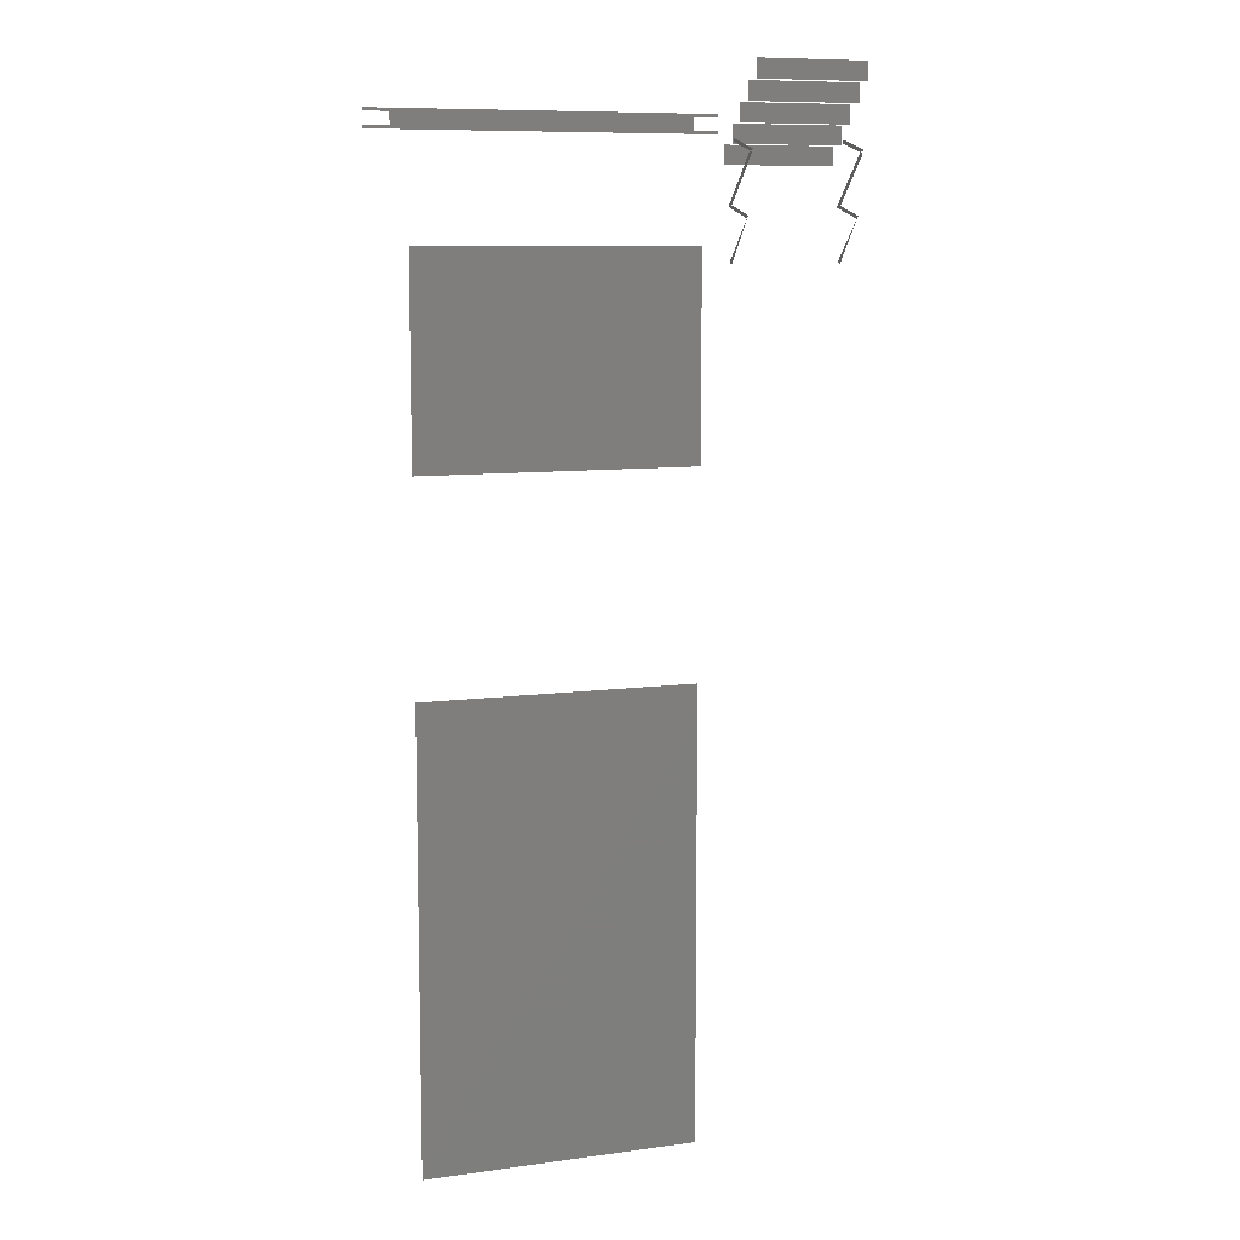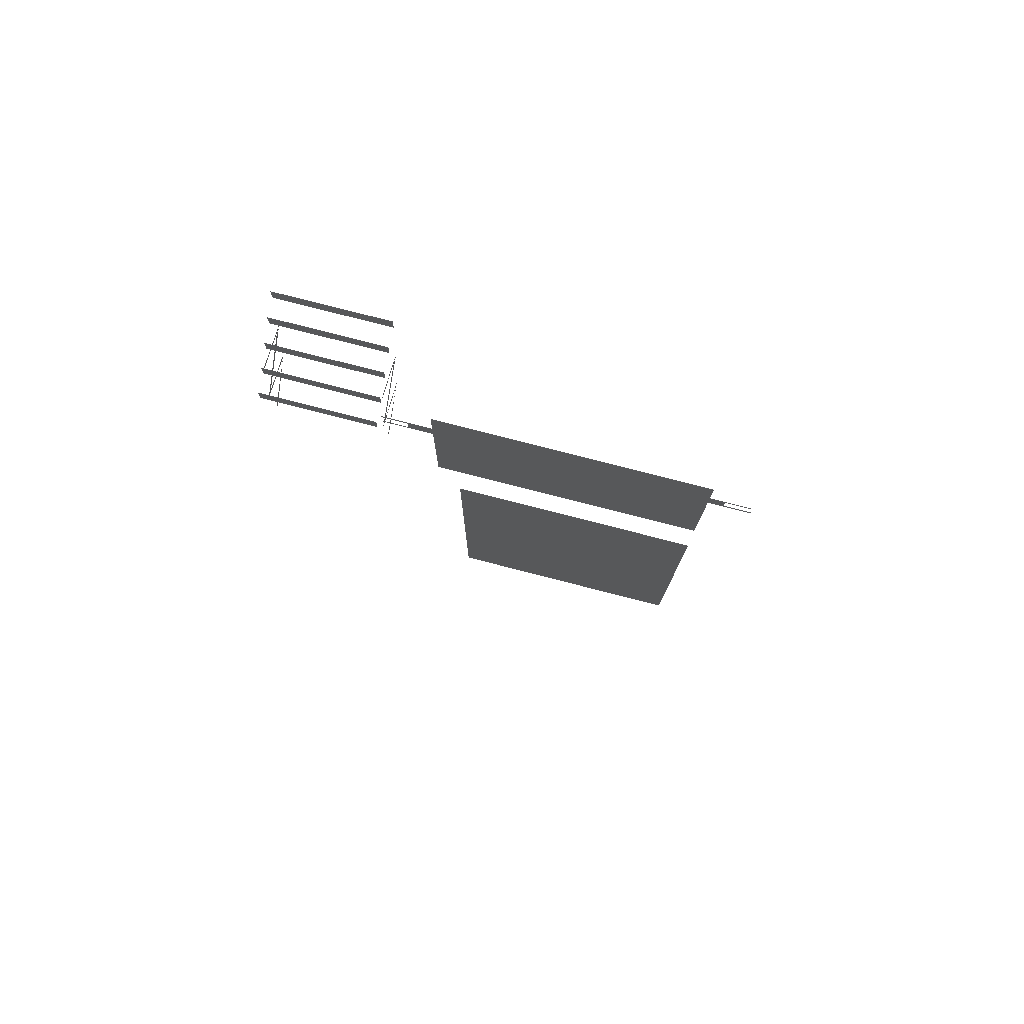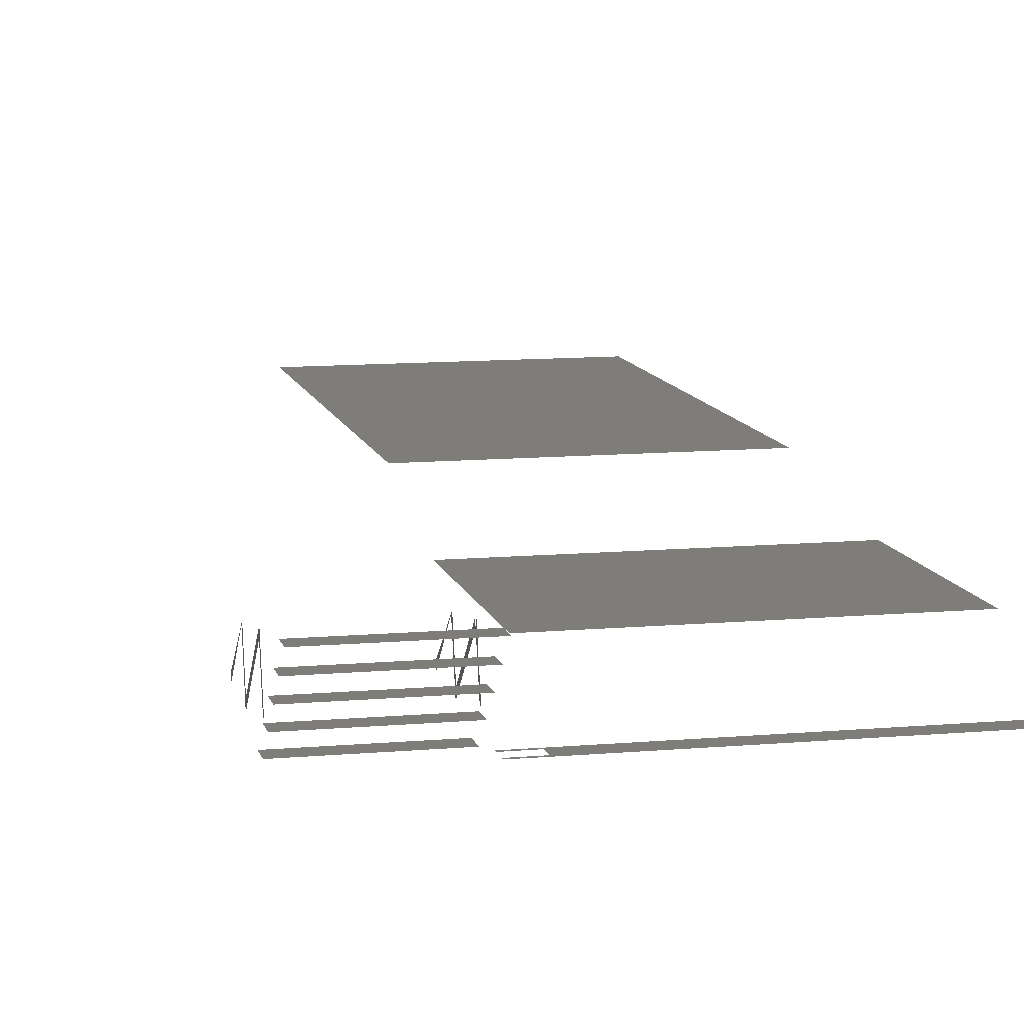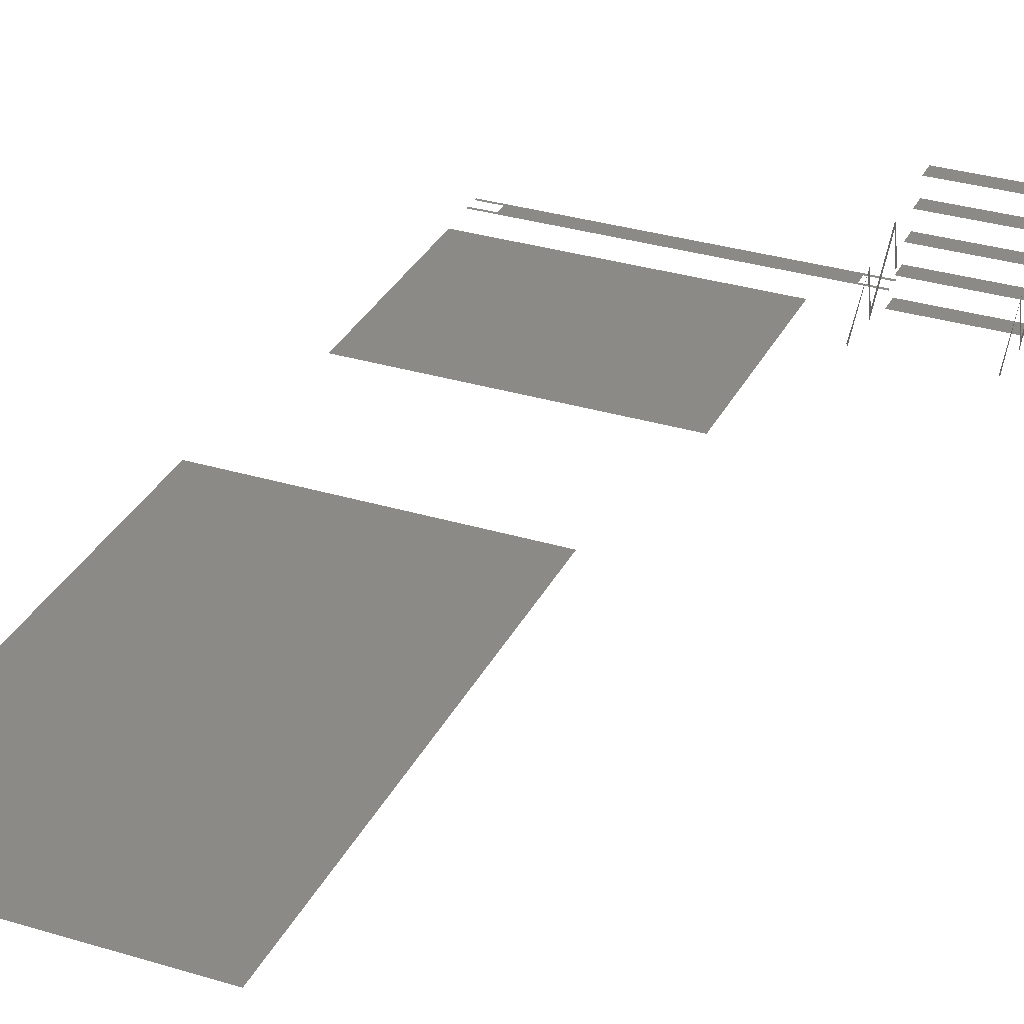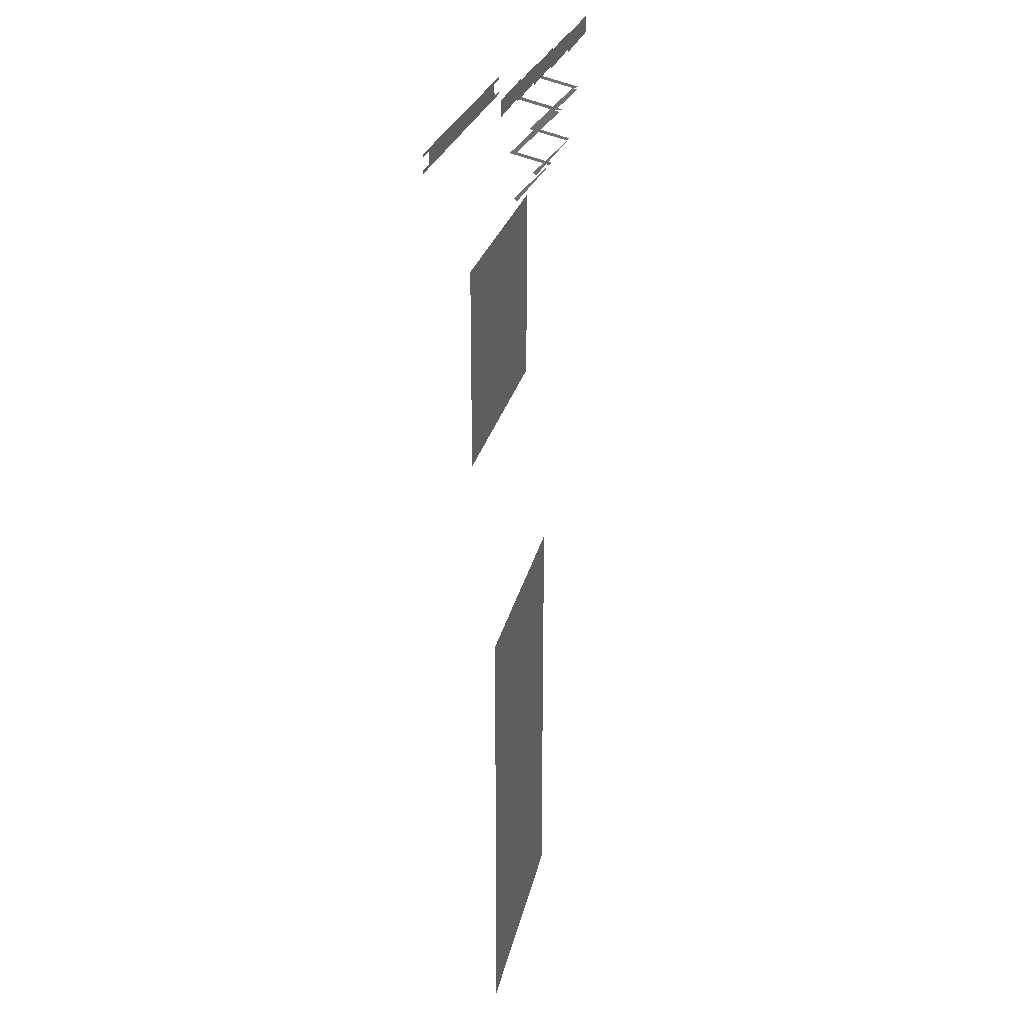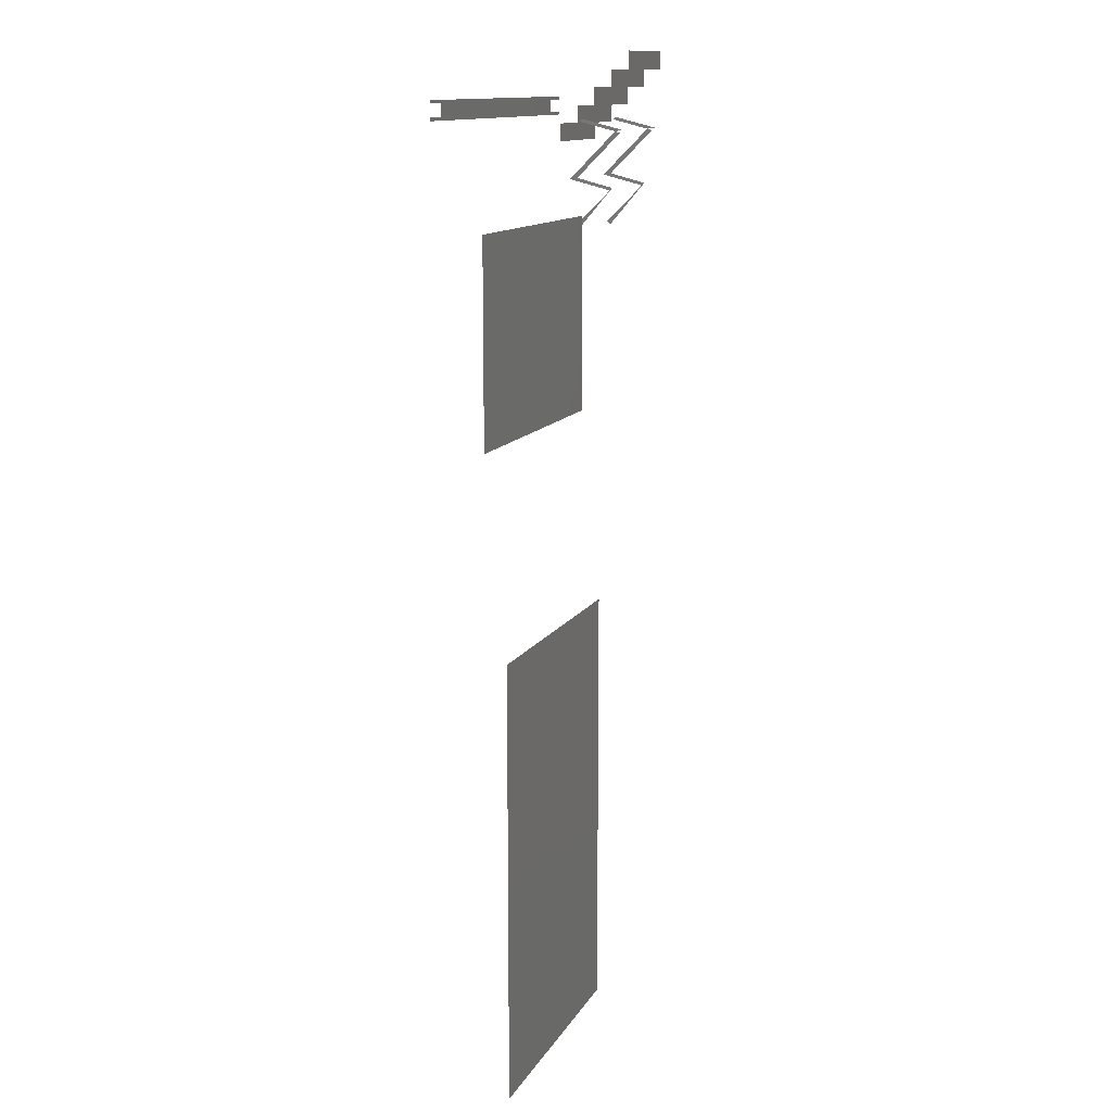
<metadata>
{"format":"stl","ext":"stl","renderer":"f3d","projection":"perspective","resolution":1024,"background":"white","views":[{"elev":9.2,"azim":160.0,"up":"+Z"},{"elev":78.4,"azim":14.4,"up":"+Z"},{"elev":10.6,"azim":-12.9,"up":"+Y"},{"elev":32.0,"azim":-156.9,"up":"+Y"},{"elev":25.0,"azim":101.7,"up":"+Z"},{"elev":13.0,"azim":109.9,"up":"+Z"}]}
</metadata>
<code>
# stl→obj: 68 verts, 46 faces
v 0.4927 0.3242 2.578
v -0.06614 0.3242 2.573
v -0.06614 0.3242 2.578
v -0.0255 0.3242 2.573
v -0.0255 0.3242 2.553
v 0.452 0.3242 2.573
v 0.4927 0.3242 2.573
v -0.06614 0.3242 2.548
v -0.06614 0.3242 2.553
v 0.4927 0.3242 2.548
v 0.452 0.3242 2.553
v 0.4927 0.3242 2.553
v 0.4419 0.3852 2.045
v -0.01534 0.3852 2.38
v -0.01534 0.3852 2.045
v 0.4419 0.3852 2.38
v -0.2592 0.4182 2.425
v -0.2592 0.3547 2.35
v -0.2592 0.4137 2.42
v -0.2592 0.3484 2.355
v -0.2592 0.341 2.438
v -0.2592 0.3455 2.443
v -0.2592 0.3546 2.44
v -0.2592 0.3501 2.436
v -0.2592 0.4319 2.518
v -0.2592 0.4228 2.52
v -0.2592 0.4273 2.525
v -0.2592 0.3583 2.536
v -0.2592 0.3628 2.541
v -0.2592 0.4364 2.522
v -0.0763 0.3583 2.536
v -0.0763 0.4273 2.525
v -0.0763 0.3628 2.541
v -0.0763 0.4228 2.52
v -0.0763 0.4364 2.522
v -0.0763 0.3455 2.443
v -0.0763 0.341 2.438
v -0.0763 0.3546 2.44
v -0.0763 0.4182 2.425
v -0.0763 0.3501 2.436
v -0.0763 0.4137 2.42
v -0.0763 0.3547 2.35
v -0.0763 0.3484 2.355
v -0.0763 0.4319 2.518
v -0.0763 0.4156 2.624
v -0.2592 0.4156 2.593
v -0.2592 0.4156 2.624
v -0.0763 0.4156 2.593
v -0.0763 0.3852 2.593
v -0.2592 0.3852 2.563
v -0.2592 0.3852 2.593
v -0.0763 0.3852 2.563
v -0.0763 0.3547 2.563
v -0.2592 0.3547 2.532
v -0.2592 0.3547 2.563
v -0.0763 0.3547 2.532
v -0.0763 0.4461 2.654
v -0.2592 0.4461 2.624
v -0.2592 0.4461 2.654
v -0.0763 0.4461 2.624
v -0.0763 0.3242 2.532
v -0.2592 0.3242 2.502
v -0.2592 0.3242 2.532
v -0.0763 0.3242 2.502
v 0.452 0.4248 1.714
v 0.004045 0.4248 0.9724
v 0.452 0.4248 0.9724
v 0.004045 0.4248 1.714
f 1 2 3
f 2 1 4
f 4 1 5
f 5 1 6
f 6 1 7
f 5 8 9
f 8 5 10
f 10 5 11
f 11 5 6
f 10 11 12
f 13 14 15
f 14 13 16
f 17 18 19
f 19 18 20
f 21 22 23
f 21 23 17
f 21 17 24
f 24 17 19
f 25 22 26
f 22 25 23
f 27 28 29
f 28 27 26
f 26 27 30
f 31 32 33
f 32 31 34
f 32 34 35
f 36 37 38
f 38 37 39
f 39 37 40
f 39 40 41
f 42 39 41
f 42 41 43
f 36 44 34
f 44 36 38
f 45 46 47
f 46 45 48
f 49 50 51
f 50 49 52
f 53 54 55
f 54 53 56
f 57 58 59
f 58 57 60
f 61 62 63
f 62 61 64
f 65 66 67
f 66 65 68

</code>
